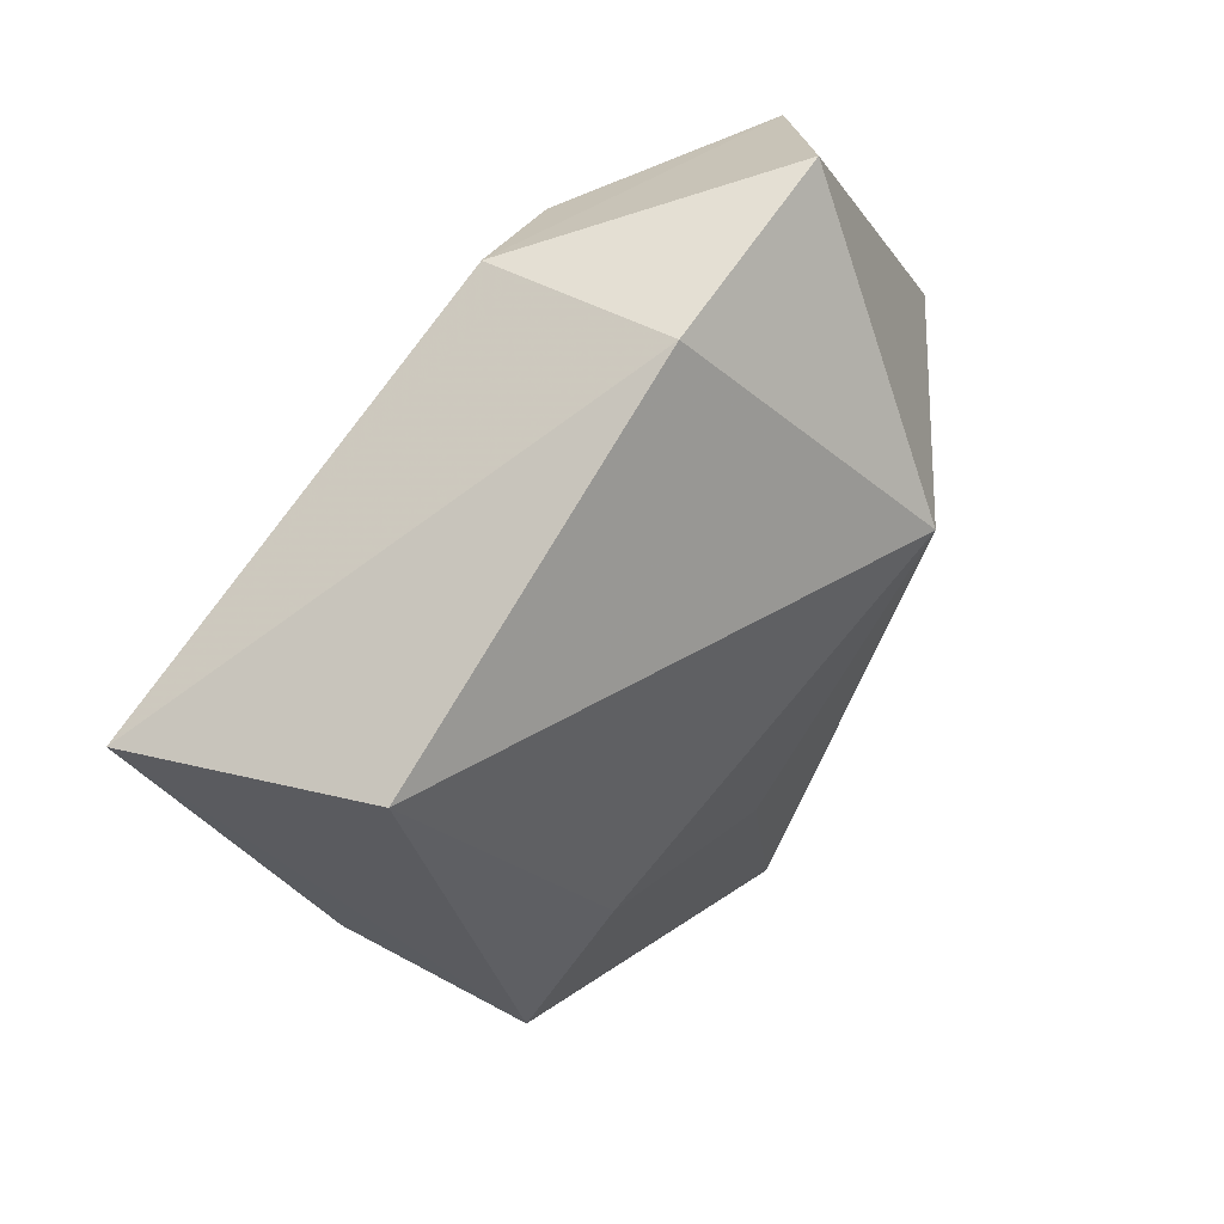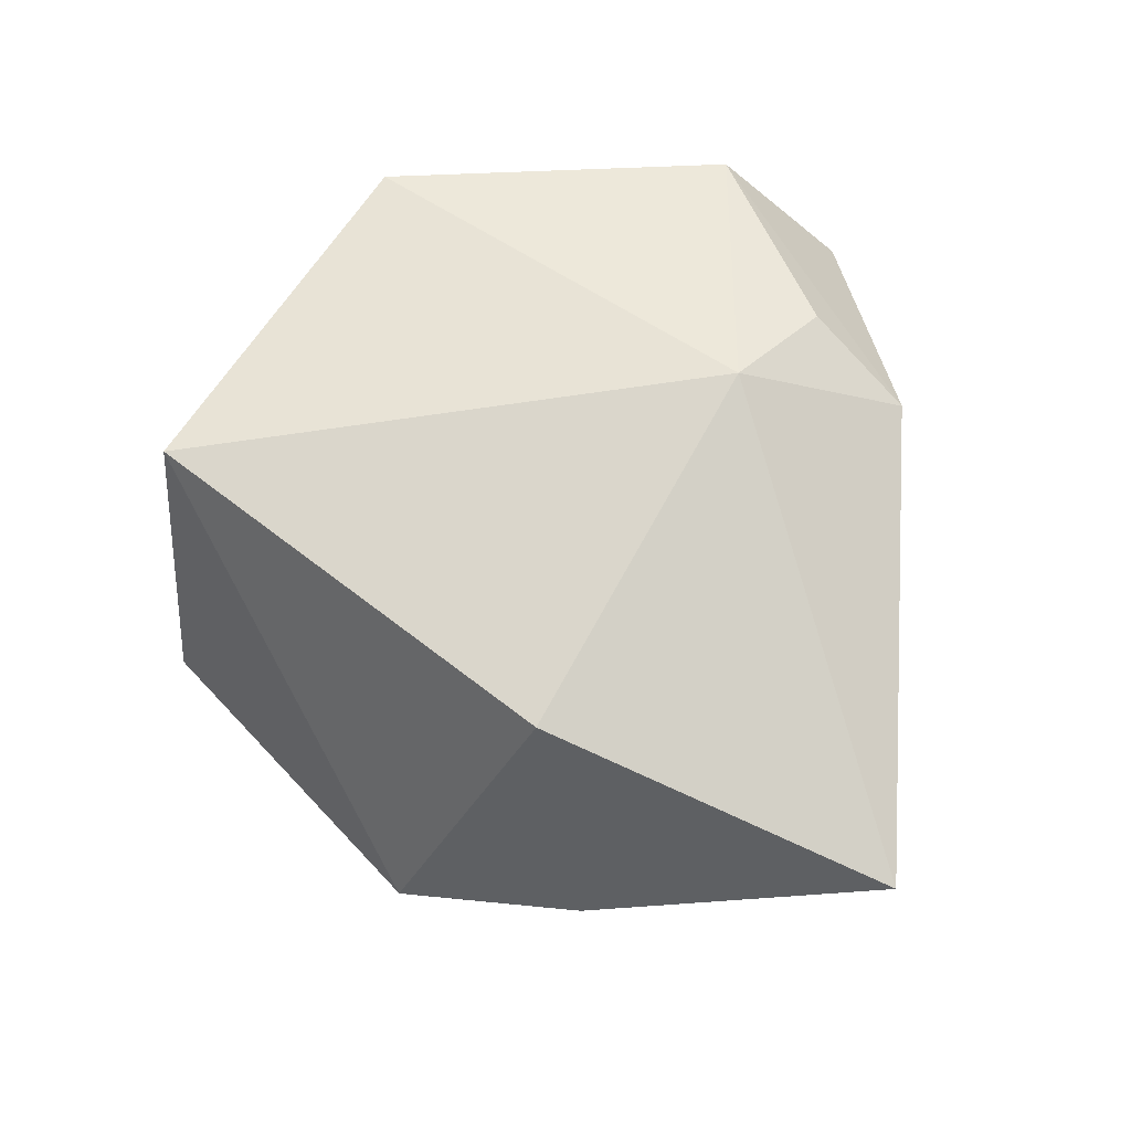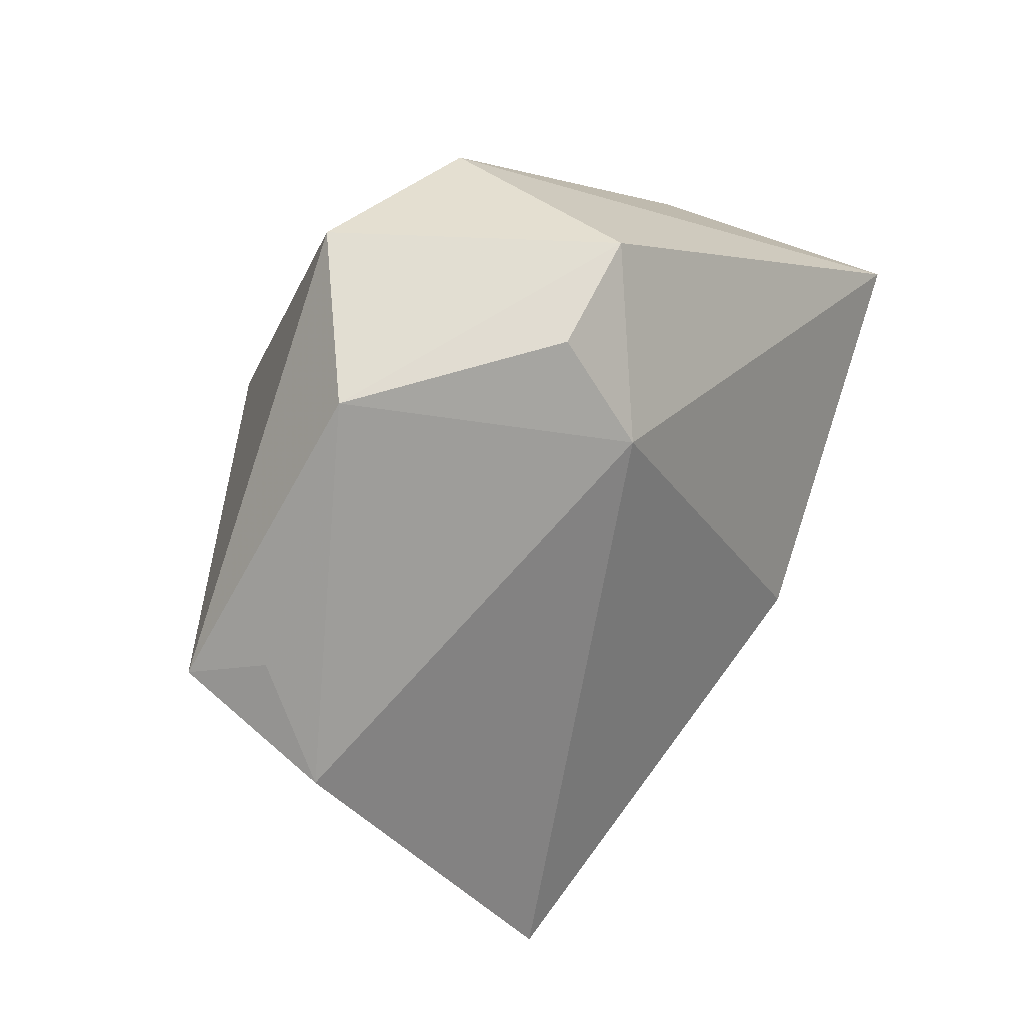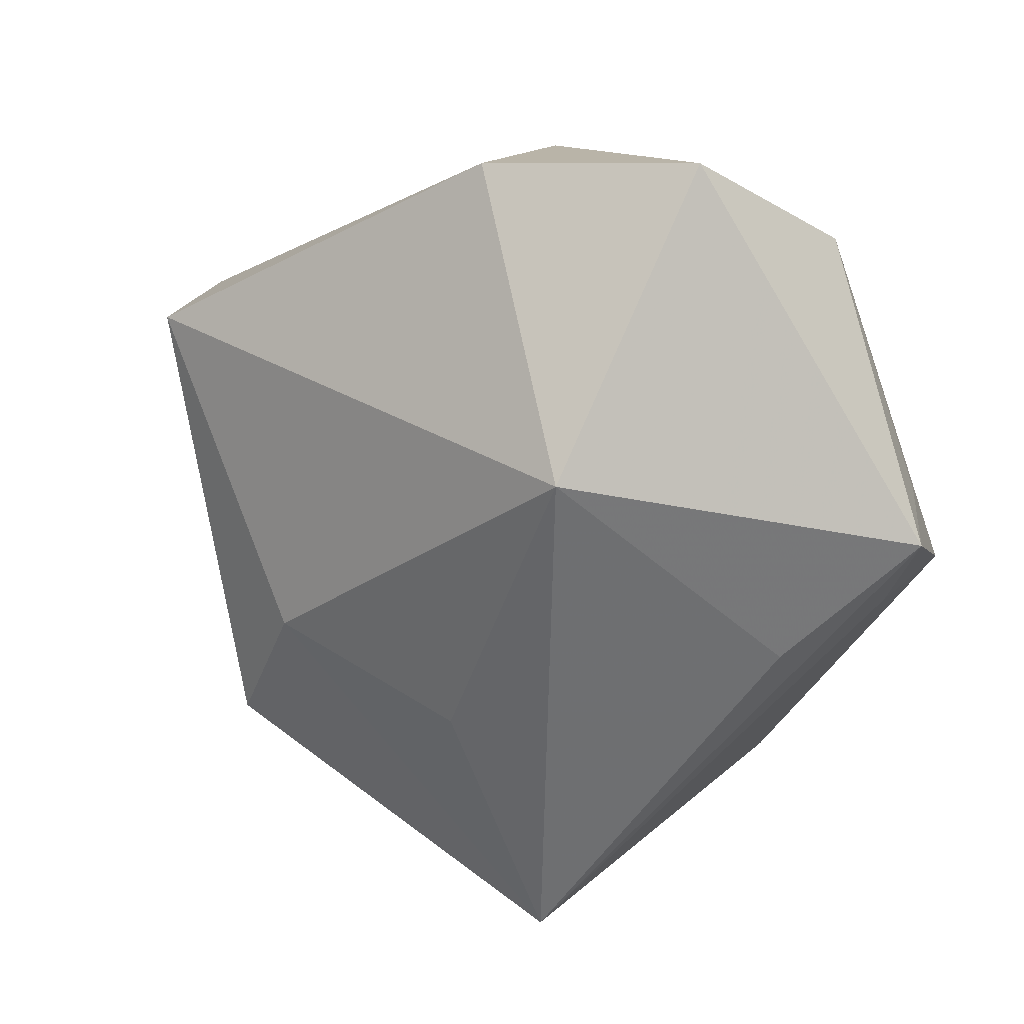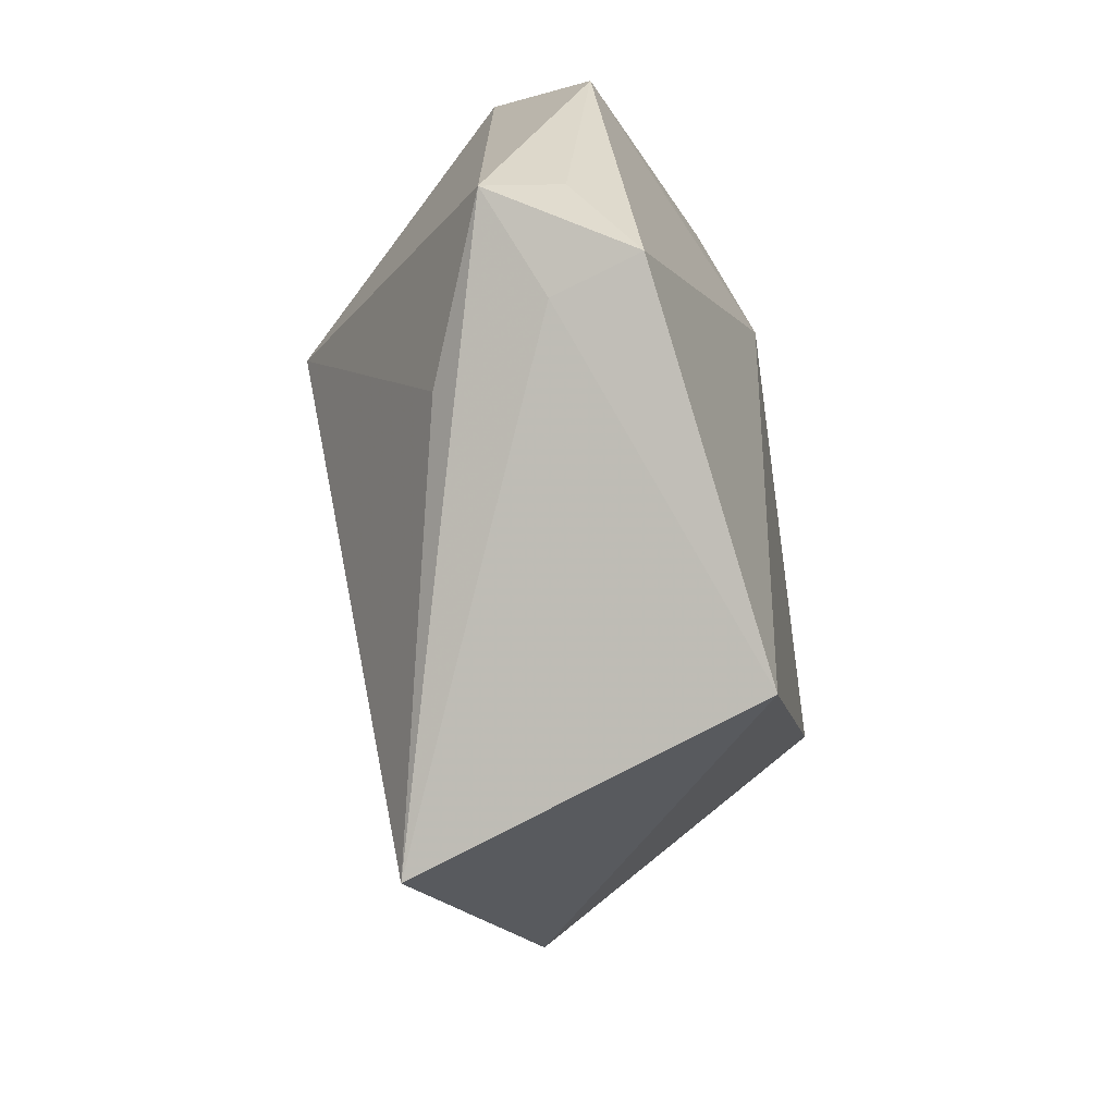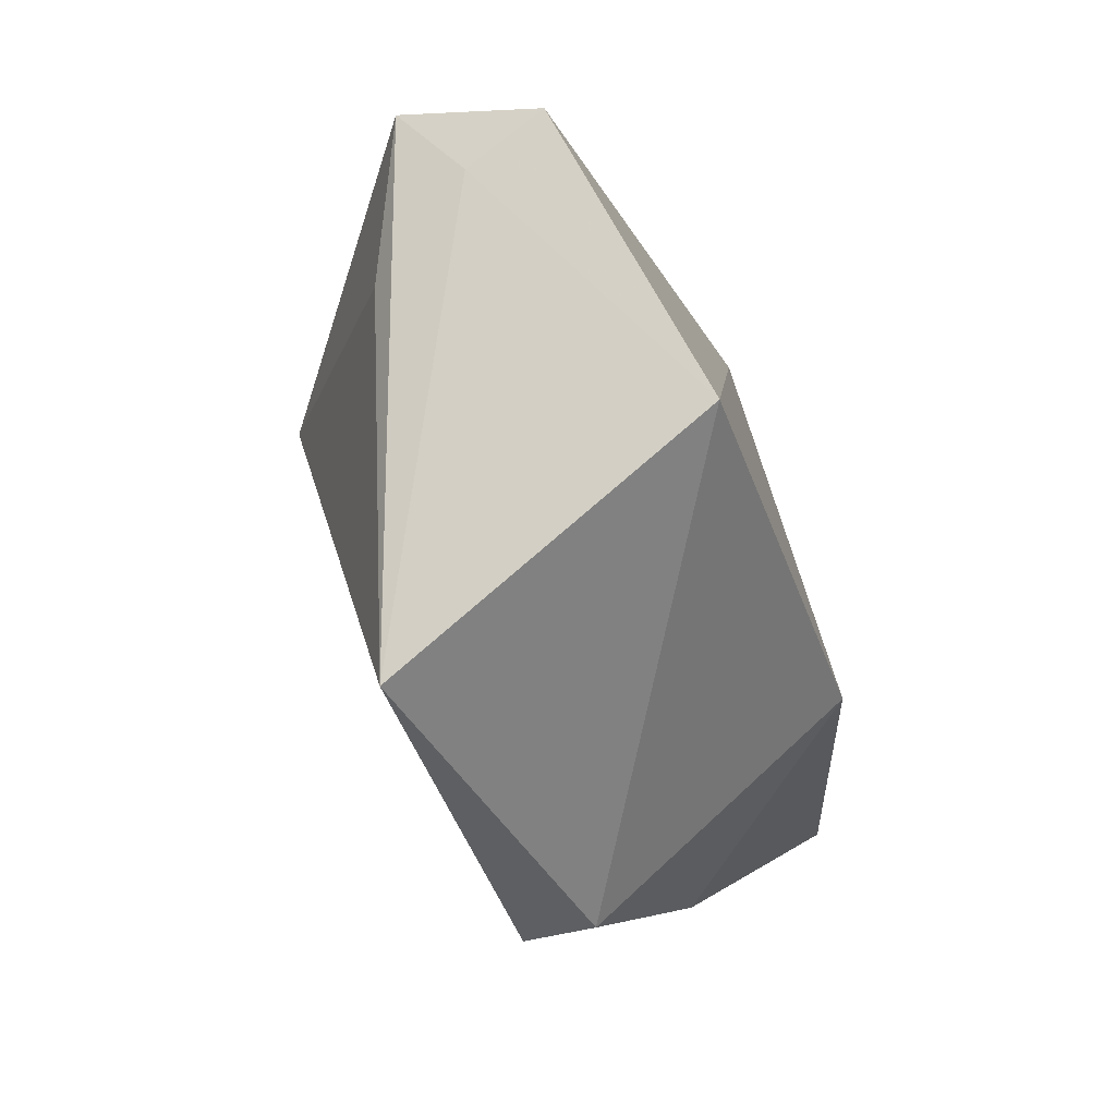
<metadata>
{"format":"obj","ext":"obj","renderer":"f3d","projection":"perspective","resolution":1024,"background":"white","views":[{"elev":52.1,"azim":129.6,"up":"+Y"},{"elev":77.0,"azim":66.4,"up":"+Z"},{"elev":35.7,"azim":-49.3,"up":"+Y"},{"elev":23.5,"azim":-154.0,"up":"+Y"},{"elev":-38.1,"azim":-82.9,"up":"+Y"},{"elev":-68.4,"azim":-71.9,"up":"+Y"}]}
</metadata>
<code>
v 0.0006709 -0.02058 -0.02017
v -0.04817 0.004327 -0.003416
v 0.02275 -0.01304 -0.01971
v 0.04249 0.01919 -0.01126
v -0.04268 -0.005816 0.002648
v -0.04453 0.007291 0.004546
v -0.01557 0.01419 -0.02708
v -0.008729 -0.0477 -0.01565
v 0.002945 0.03897 0.012
v -0.03485 -0.009284 -0.009517
v 0.03123 -0.0279 -0.01548
v -0.009624 0.03397 0.01518
v 0.001701 0.04223 -0.009492
v 0.02849 -0.03431 -0.006785
v -0.04566 -0.003681 0.01199
v 0.05155 0.01482 0.01444
v -0.02229 -0.03852 0.02122
v -0.02223 0.04425 -0.00619
v 0.03925 -0.01626 0.0008301
v -0.03352 0.03428 0.005861
v 0.02165 -0.01378 0.02301
v -0.005609 0.02201 0.02097
f 14 8 11
f 17 8 14
f 5 8 17
f 4 16 11
f 4 13 16
f 13 4 7
f 21 22 17
f 16 22 21
f 17 14 21
f 20 22 12
f 15 5 17
f 15 22 20
f 17 22 15
f 11 8 3
f 3 4 11
f 3 7 4
f 8 5 2
f 5 15 2
f 16 21 19
f 19 21 14
f 11 16 19
f 19 14 11
f 13 7 18
f 18 2 20
f 7 2 18
f 9 22 16
f 9 12 22
f 16 13 9
f 13 18 9
f 20 12 9
f 9 18 20
f 8 7 1
f 1 3 8
f 7 3 1
f 10 7 8
f 8 2 10
f 10 2 7
f 6 15 20
f 20 2 6
f 6 2 15

</code>
